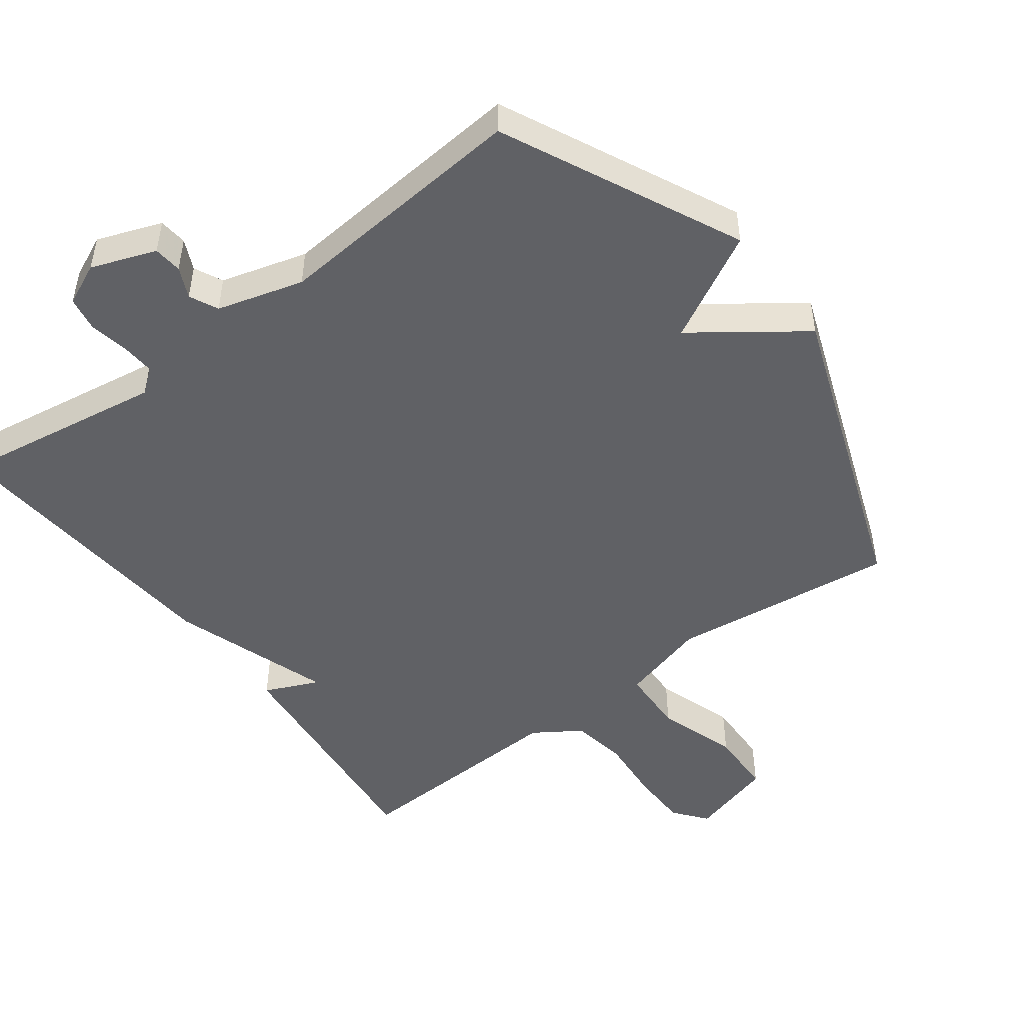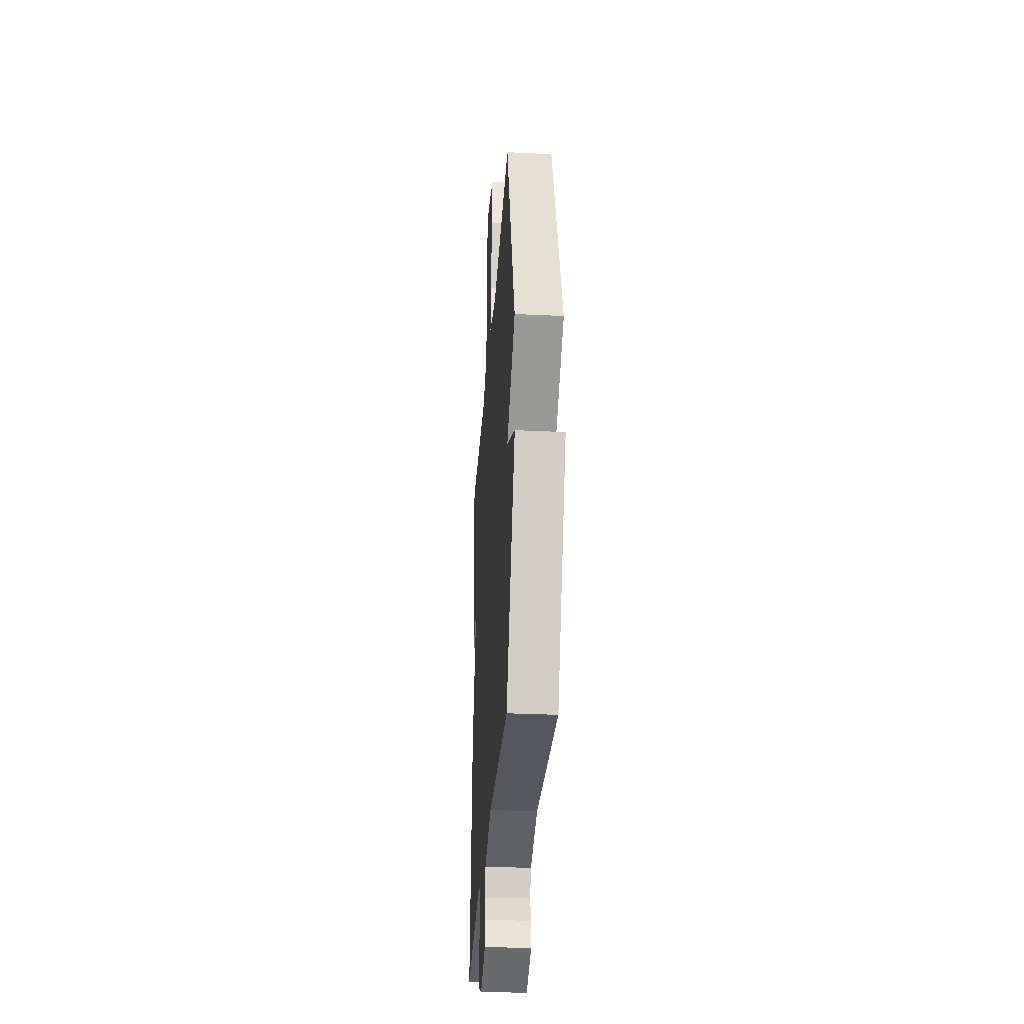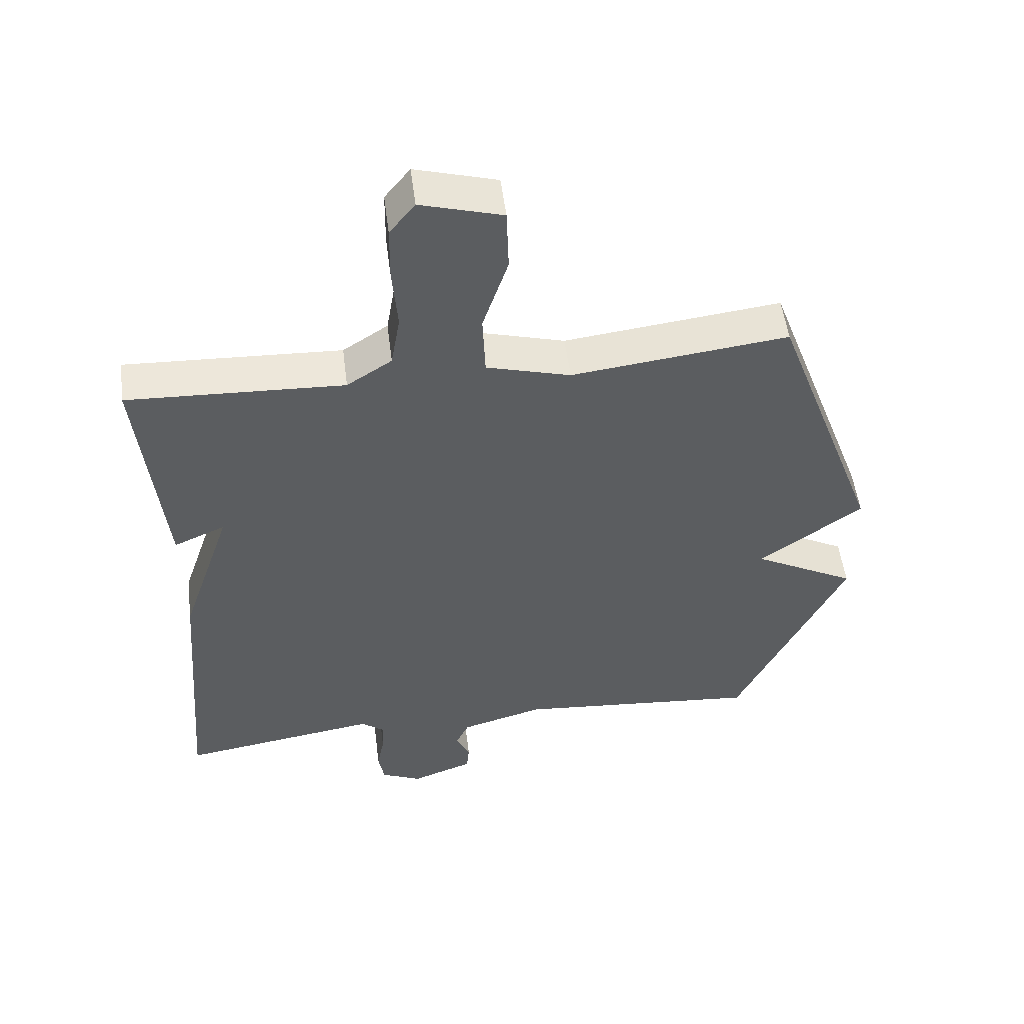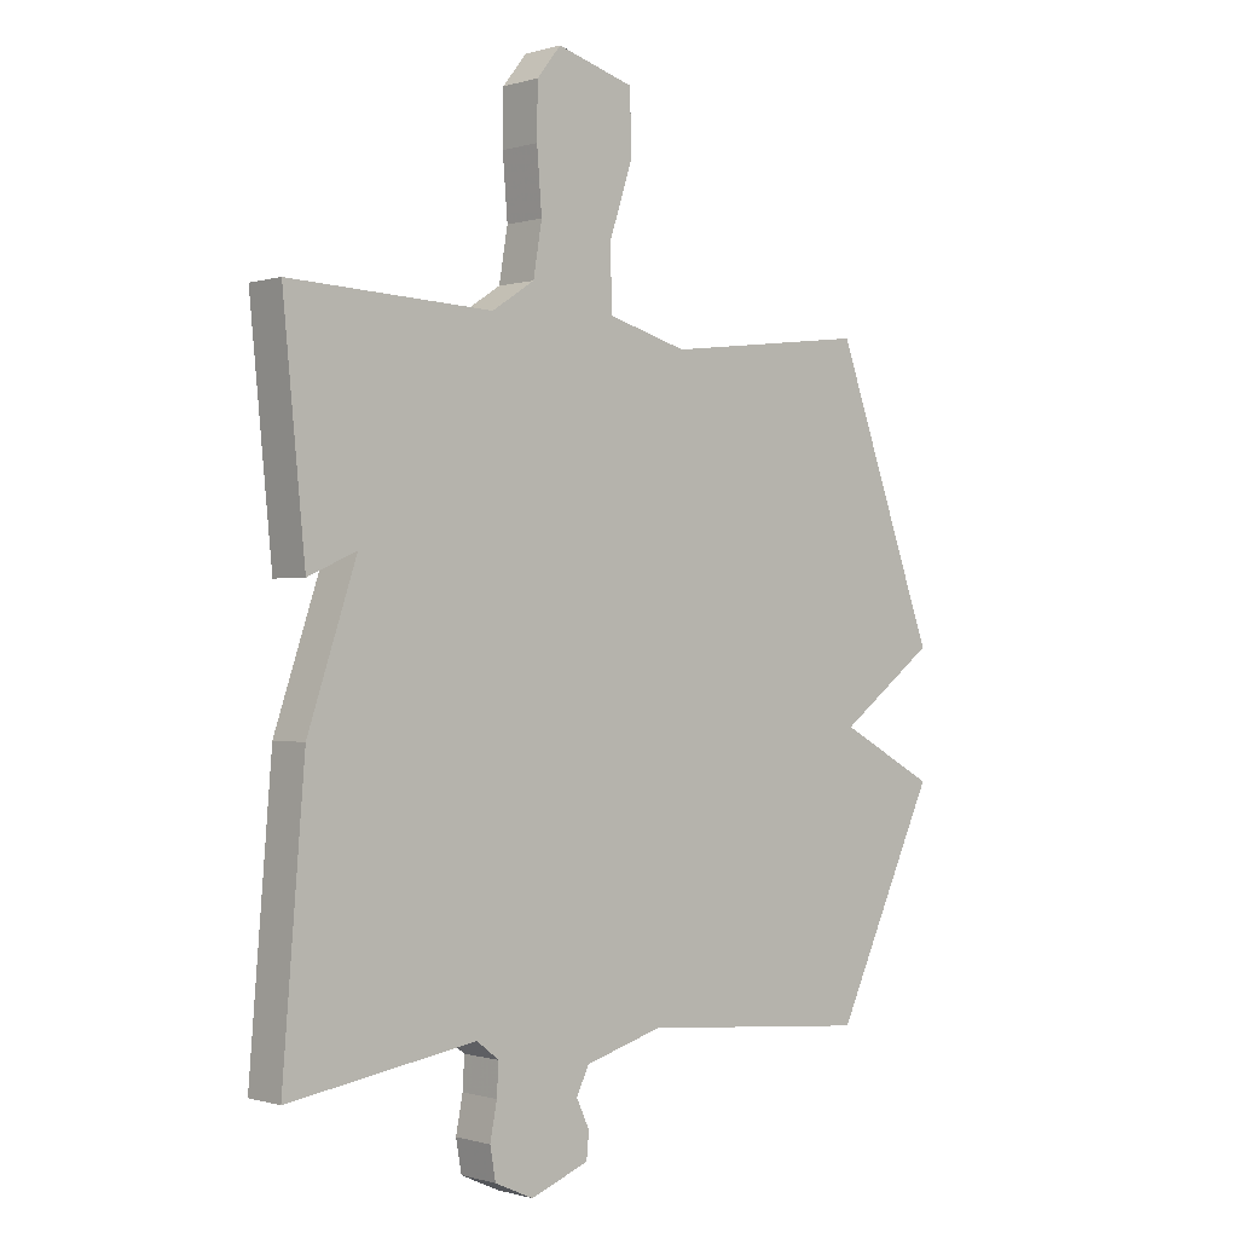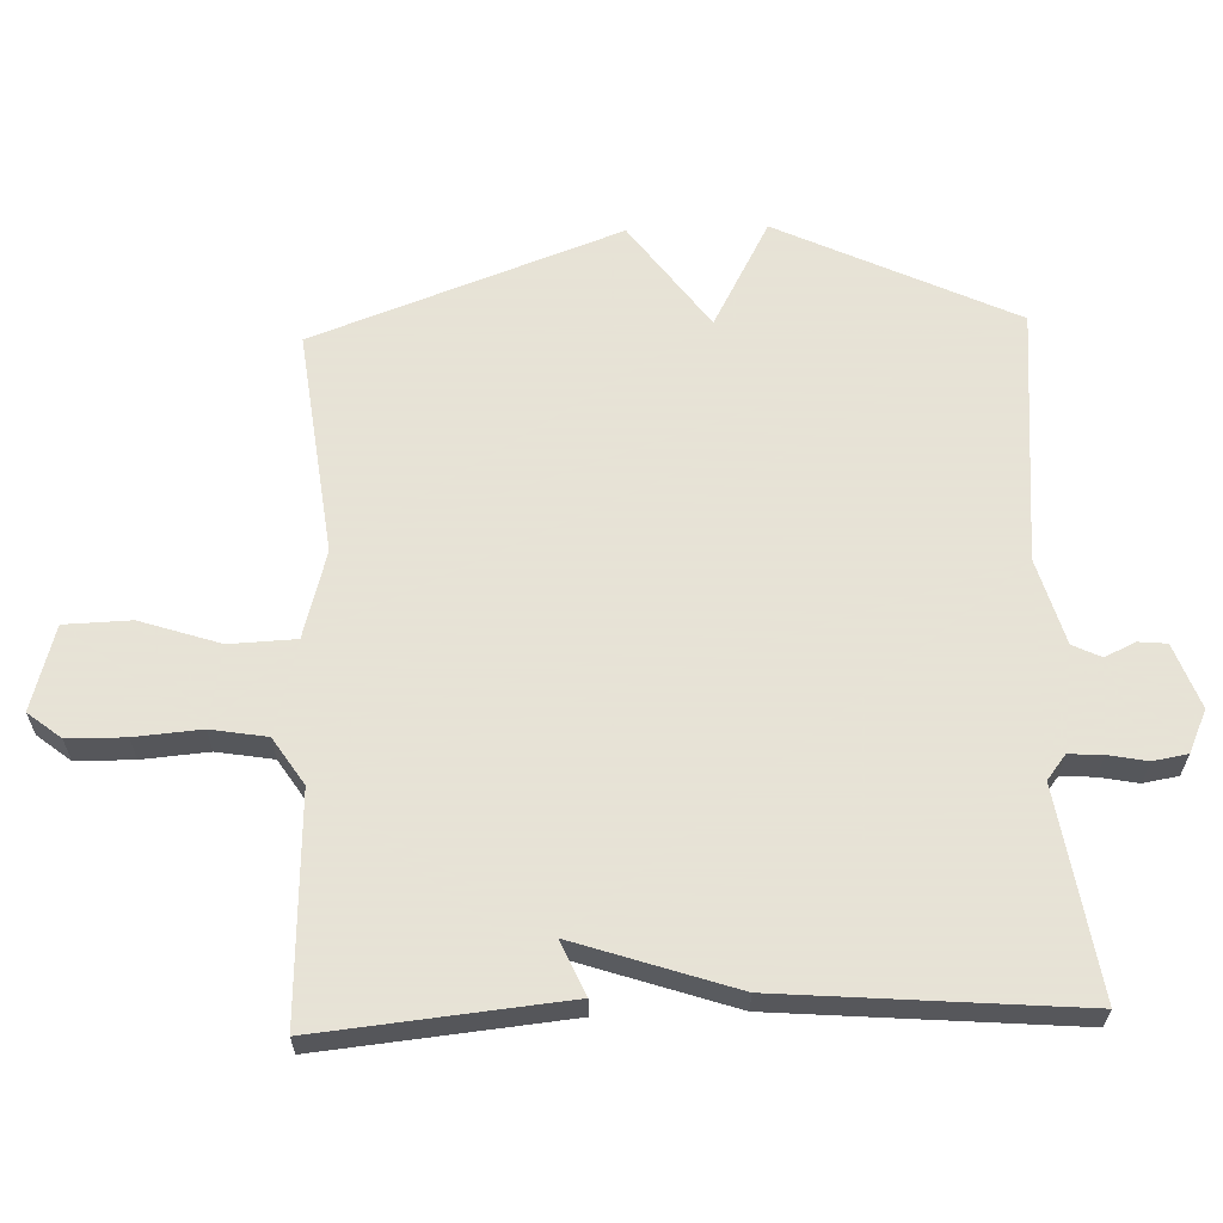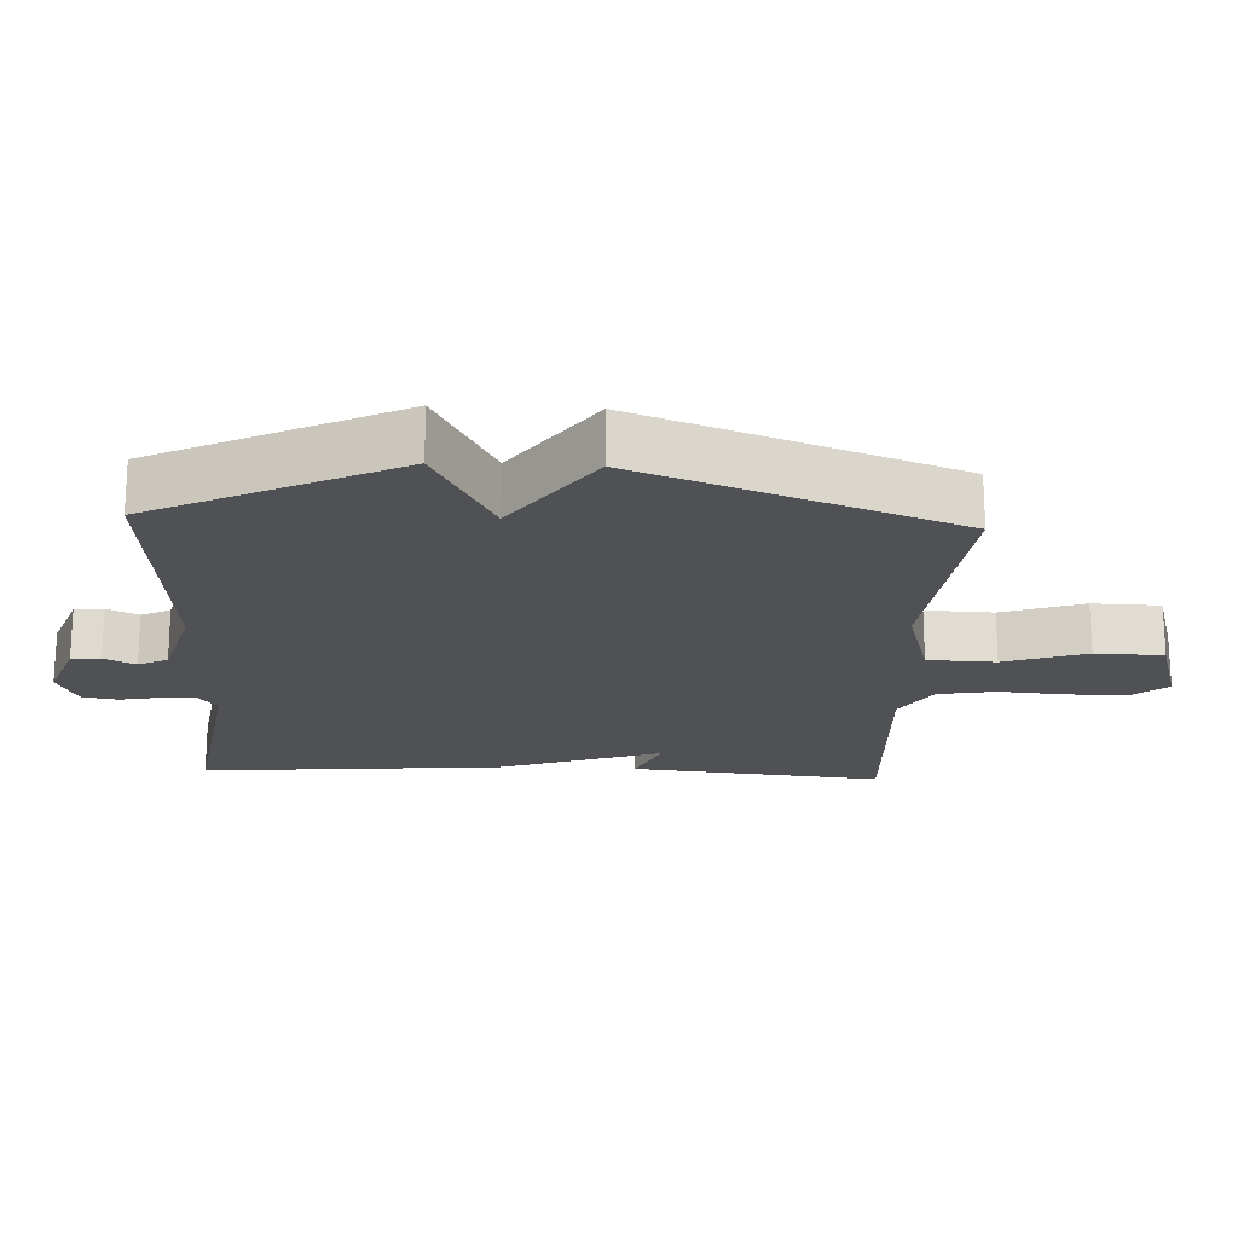
<metadata>
{"format":"obj","ext":"obj","renderer":"f3d","projection":"perspective","resolution":1024,"background":"white","views":[{"elev":-48.7,"azim":-143.2,"up":"+Y"},{"elev":-32.6,"azim":-93.8,"up":"+Z"},{"elev":52.5,"azim":172.8,"up":"+Z"},{"elev":-0.4,"azim":137.7,"up":"+Z"},{"elev":62.8,"azim":88.0,"up":"+Y"},{"elev":-20.2,"azim":-92.5,"up":"+Y"}]}
</metadata>
<code>
v -0.5 0.07 -0.5
v -0.666 0.07 -0.151
v -0.508 0.07 -0.066
v -0.666 0.07 0.049
v -0.5 0.07 0.5
v -0.168 0.07 0.46
v -0.039 0.07 0.496
v -0.035 0.07 0.594
v -0.074 0.07 0.712
v -0.071 0.07 0.81
v 0.054 0.07 0.846
v 0.093 0.07 0.797
v 0.094 0.07 0.712
v 0.086 0.07 0.614
v 0.1 0.07 0.531
v 0.169 0.07 0.486
v 0.5 0.07 0.5
v 0.464 0.07 0.137
v 0.385 0.07 0.172
v 0.464 0.07 -0.063
v 0.5 0.07 -0.5
v 0.195 0.07 -0.453
v 0.159 0.07 -0.481
v 0.162 0.07 -0.531
v 0.173 0.07 -0.588
v 0.164 0.07 -0.639
v 0.102 0.07 -0.667
v 0.007 0.07 -0.632
v 0.003 0.07 -0.59
v 0.024 0.07 -0.545
v 0.004 0.07 -0.503
v -0.123 0.07 -0.467
v -0.5 0 -0.5
v -0.666 0 -0.151
v -0.508 0 -0.066
v -0.666 0 0.049
v -0.5 0 0.5
v -0.168 0 0.46
v -0.039 0 0.496
v -0.035 0 0.594
v -0.074 0 0.712
v -0.071 0 0.81
v 0.054 0 0.846
v 0.093 0 0.797
v 0.094 0 0.712
v 0.086 0 0.614
v 0.1 0 0.531
v 0.169 0 0.486
v 0.5 0 0.5
v 0.464 0 0.137
v 0.385 0 0.172
v 0.464 0 -0.063
v 0.5 0 -0.5
v 0.195 0 -0.453
v 0.159 0 -0.481
v 0.162 0 -0.531
v 0.173 0 -0.588
v 0.164 0 -0.639
v 0.102 0 -0.667
v 0.007 0 -0.632
v 0.003 0 -0.59
v 0.024 0 -0.545
v 0.004 0 -0.503
v -0.123 0 -0.467
f 28 29 30
f 27 28 30
f 26 27 30
f 25 26 30
f 24 25 30
f 23 24 30 31
f 22 23 31 32
f 19 20 21 22
f 16 17 18 19
f 19 22 32
f 16 19 32
f 15 16 32
f 12 13 14
f 11 12 14
f 10 11 14
f 9 10 14
f 8 9 14
f 7 8 14 15
f 15 32 1
f 7 15 1
f 6 7 1
f 3 4 5 6
f 1 2 3
f 1 3 6
f 62 61 60
f 62 60 59
f 62 59 58
f 62 58 57
f 62 57 56
f 63 62 56 55
f 64 63 55 54
f 54 53 52 51
f 51 50 49 48
f 64 54 51
f 64 51 48
f 64 48 47
f 46 45 44
f 46 44 43
f 46 43 42
f 46 42 41
f 46 41 40
f 47 46 40 39
f 33 64 47
f 33 47 39
f 33 39 38
f 38 37 36 35
f 35 34 33
f 38 35 33
f 1 33 34 2
f 2 34 35 3
f 3 35 36 4
f 4 36 37 5
f 5 37 38 6
f 6 38 39 7
f 7 39 40 8
f 8 40 41 9
f 9 41 42 10
f 10 42 43 11
f 11 43 44 12
f 12 44 45 13
f 13 45 46 14
f 14 46 47 15
f 15 47 48 16
f 16 48 49 17
f 17 49 50 18
f 18 50 51 19
f 19 51 52 20
f 20 52 53 21
f 21 53 54 22
f 22 54 55 23
f 23 55 56 24
f 24 56 57 25
f 25 57 58 26
f 26 58 59 27
f 27 59 60 28
f 28 60 61 29
f 29 61 62 30
f 30 62 63 31
f 31 63 64 32
f 32 64 33 1

</code>
